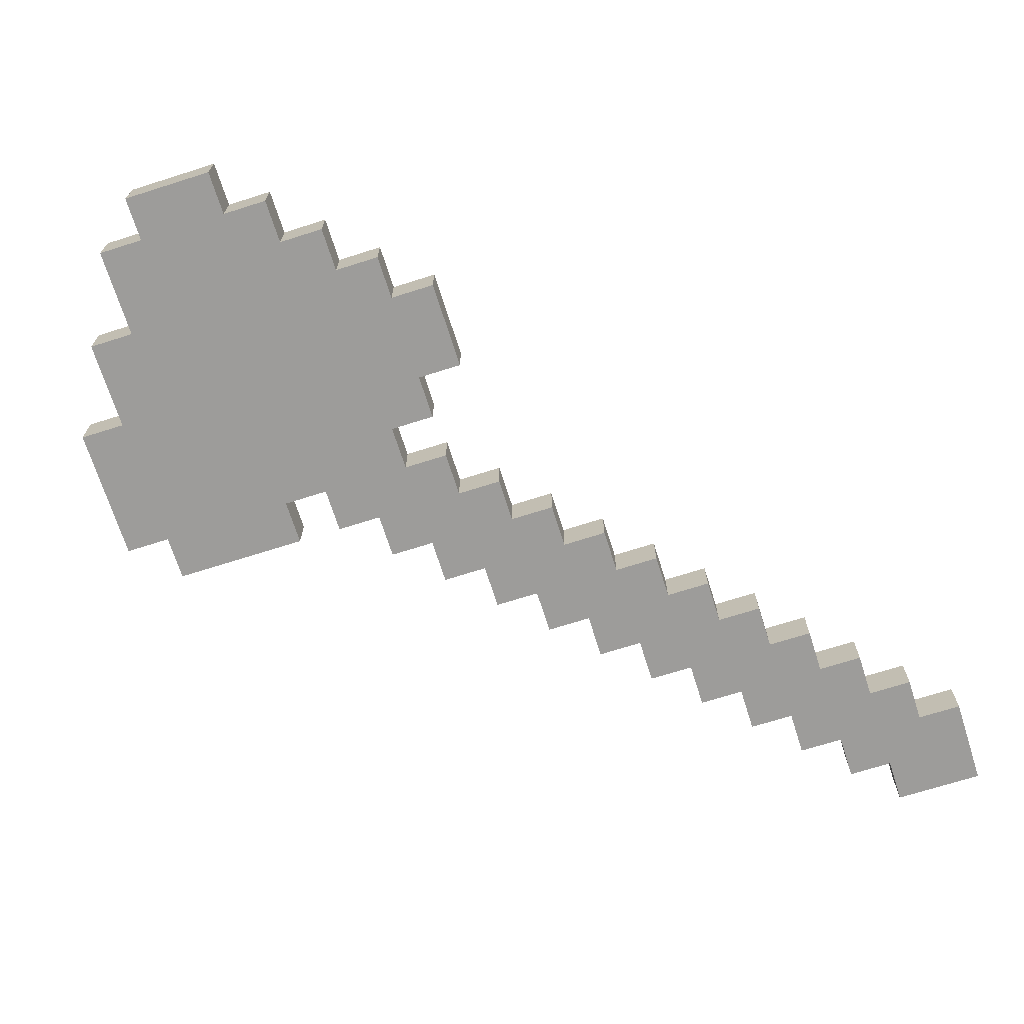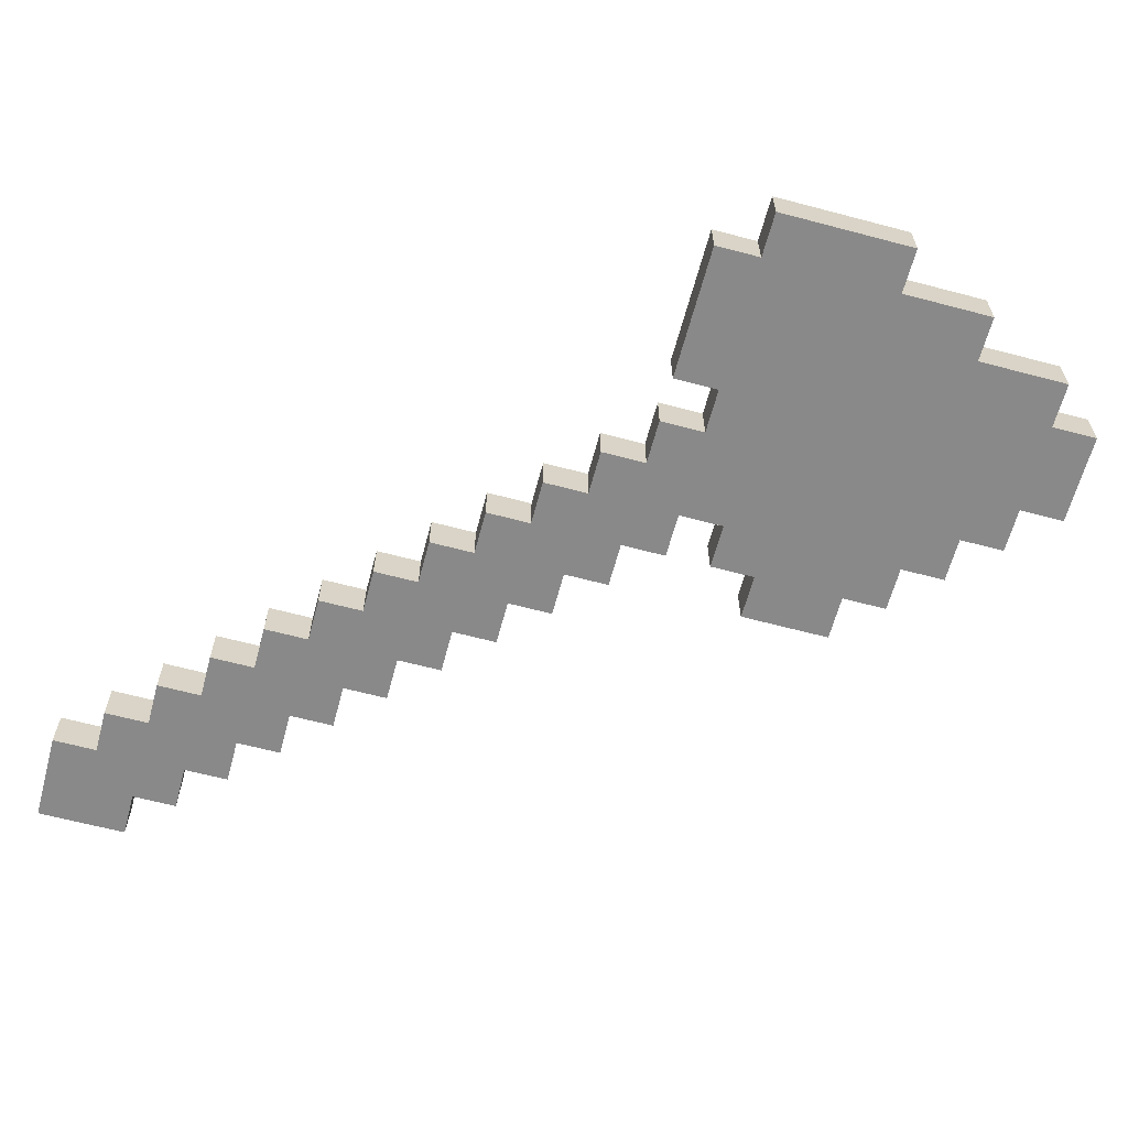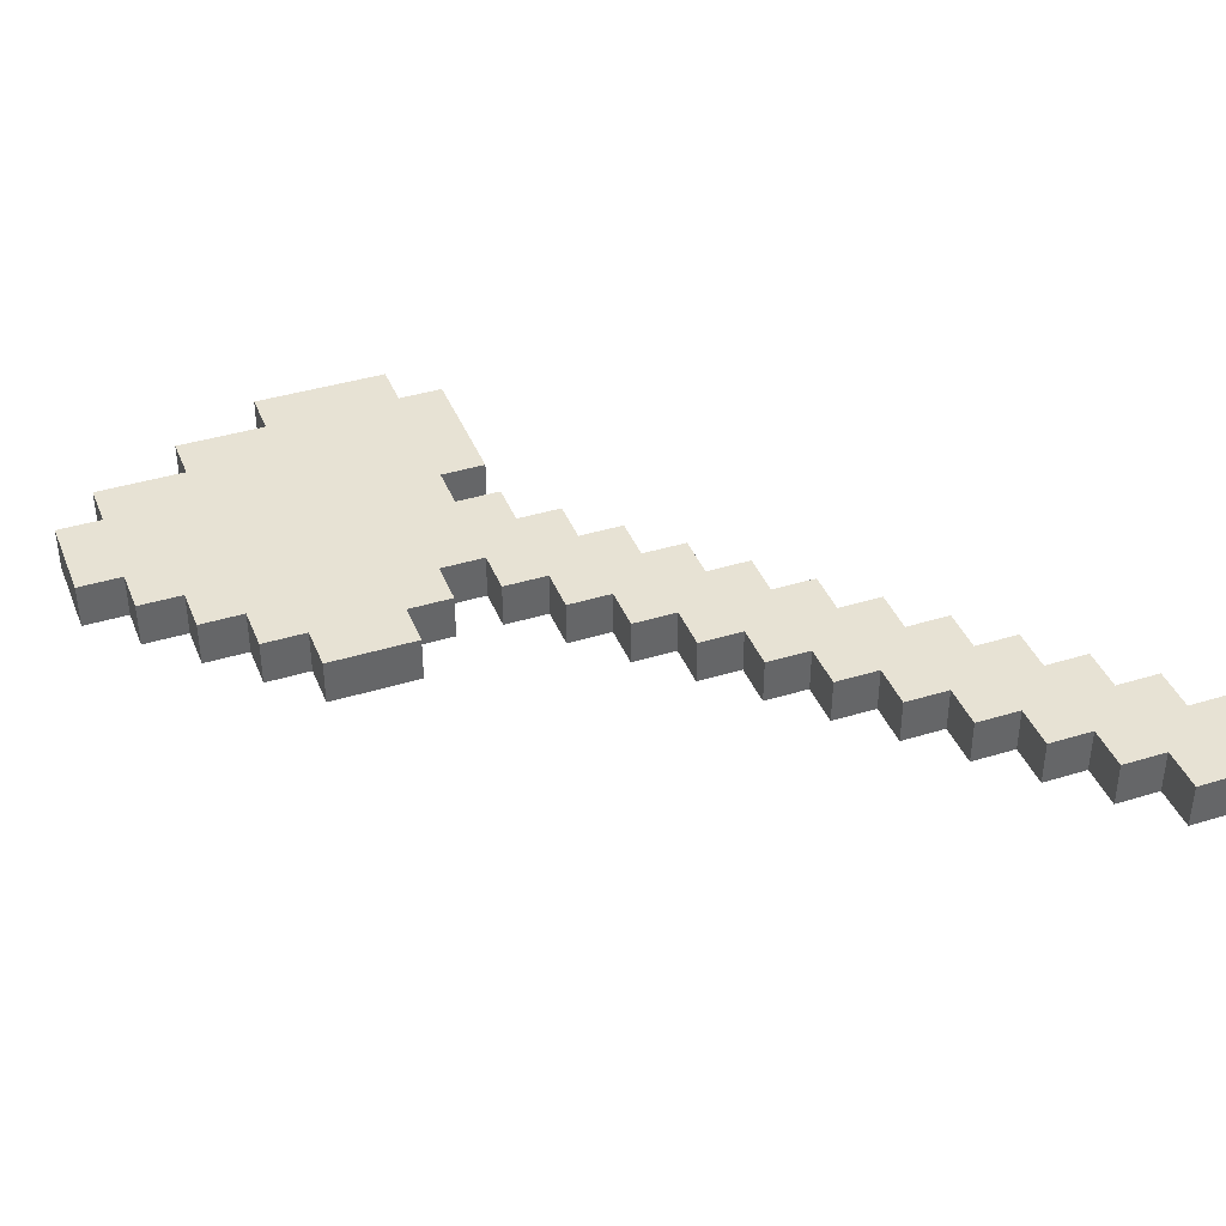
<metadata>
{"format":"obj","ext":"obj","renderer":"f3d","projection":"perspective","resolution":1024,"background":"white","views":[{"elev":-70.0,"azim":-162.4,"up":"+Y"},{"elev":-63.3,"azim":75.0,"up":"+Y"},{"elev":39.8,"azim":-110.8,"up":"+Y"}]}
</metadata>
<code>
o
v -1 0 1
v -1 0 0.9
v -1 0 0.8
v -1 0.1 1
v -1 0.1 0.9
v -1 0.1 0.8
v -0.9 0 0.8
v -0.9 0 0.7
v -0.9 0.1 0.8
v -0.9 0.1 0.7
v -0.8 0 0.7
v -0.8 0 0.6
v -0.8 0.1 0.7
v -0.8 0.1 0.6
v -0.7 0 0.6
v -0.7 0 0.5
v -0.7 0.1 0.6
v -0.7 0.1 0.5
v -0.6 0 0.5
v -0.6 0 0.4
v -0.6 0.1 0.5
v -0.6 0.1 0.4
v -0.5 0 0.4
v -0.5 0 0.3
v -0.5 0.1 0.4
v -0.5 0.1 0.3
v -0.4 0 0.3
v -0.4 0 0.2
v -0.4 0.1 0.3
v -0.4 0.1 0.2
v -0.3 0 0.2
v -0.3 0 0.1
v -0.3 0.1 0.2
v -0.3 0.1 0.1
v -0.2 0 0.1
v -0.2 0 -1.192e-07
v -0.2 0.1 0.1
v -0.2 0.1 -1.192e-07
v -0.1 0 -1.192e-07
v -0.1 0 -0.1
v -0.1 0 -0.4
v -0.1 0 -0.6
v -0.1 0.1 -1.192e-07
v -0.1 0.1 -0.1
v -0.1 0.1 -0.4
v -0.1 0.1 -0.6
v 1.192e-07 0 -0.1
v 1.192e-07 0 -0.2
v 1.192e-07 0 -0.3
v 1.192e-07 0 -0.4
v 1.192e-07 0 -0.6
v 1.192e-07 0 -0.7
v 1.192e-07 0.1 -0.1
v 1.192e-07 0.1 -0.2
v 1.192e-07 0.1 -0.3
v 1.192e-07 0.1 -0.4
v 1.192e-07 0.1 -0.6
v 1.192e-07 0.1 -0.7
v 0.1 0 -0.2
v 0.1 0 -0.3
v 0.1 0 -0.7
v 0.1 0 -0.8
v 0.1 0.1 -0.2
v 0.1 0.1 -0.3
v 0.1 0.1 -0.7
v 0.1 0.1 -0.8
v 0.2 0 -0.8
v 0.2 0 -0.9
v 0.2 0.1 -0.8
v 0.2 0.1 -0.9
v 0.3 0 -0.9
v 0.3 0 -1
v 0.3 0.1 -0.9
v 0.3 0.1 -1
v 0.4 0 -0.1
v 0.4 0 -0.2
v 0.4 0.1 -0.1
v 0.4 0.1 -0.2
v -0.8 0 1
v -0.8 0 0.9
v -0.8 0.1 1
v -0.8 0.1 0.9
v -0.7 0 0.9
v -0.7 0 0.8
v -0.7 0.1 0.9
v -0.7 0.1 0.8
v -0.6 0 0.8
v -0.6 0 0.7
v -0.6 0.1 0.8
v -0.6 0.1 0.7
v -0.5 0 0.7
v -0.5 0 0.6
v -0.5 0.1 0.7
v -0.5 0.1 0.6
v -0.4 0 0.6
v -0.4 0 0.5
v -0.4 0.1 0.6
v -0.4 0.1 0.5
v -0.3 0 0.5
v -0.3 0 0.4
v -0.3 0.1 0.5
v -0.3 0.1 0.4
v -0.2 0 0.4
v -0.2 0 0.3
v -0.2 0.1 0.4
v -0.2 0.1 0.3
v -0.1 0 0.3
v -0.1 0 0.2
v -0.1 0.1 0.3
v -0.1 0.1 0.2
v 1.192e-07 0 0.2
v 1.192e-07 0 0.1
v 1.192e-07 0.1 0.2
v 1.192e-07 0.1 0.1
v 0.1 0 0.1
v 0.1 0 -1.192e-07
v 0.1 0.1 0.1
v 0.1 0.1 -1.192e-07
v 0.2 0 -1.192e-07
v 0.2 0 -0.1
v 0.2 0.1 -1.192e-07
v 0.2 0.1 -0.1
v 0.3 0 -0.1
v 0.3 0 -0.2
v 0.3 0.1 -0.1
v 0.3 0.1 -0.2
v 0.5 0 -0.9
v 0.5 0 -1
v 0.5 0.1 -0.9
v 0.5 0.1 -1
v 0.6 0 -0.7
v 0.6 0 -0.9
v 0.6 0.1 -0.7
v 0.6 0.1 -0.9
v 0.7 0 -0.1
v 0.7 0 -0.2
v 0.7 0 -0.5
v 0.7 0 -0.6
v 0.7 0 -0.7
v 0.7 0.1 -0.1
v 0.7 0.1 -0.2
v 0.7 0.1 -0.5
v 0.7 0.1 -0.6
v 0.7 0.1 -0.7
v 0.8 0 -0.2
v 0.8 0 -0.5
v 0.8 0.1 -0.2
v 0.8 0.1 -0.5
v -1 0 1
v -1 0.1 1
v -0.9 0 1
v -0.9 0.1 1
v -0.8 0 1
v -0.8 0.1 1
v -0.8 0 0.9
v -0.8 0.1 0.9
v -0.7 0 0.9
v -0.7 0.1 0.9
v -0.7 0 0.8
v -0.7 0.1 0.8
v -0.6 0 0.8
v -0.6 0.1 0.8
v -0.6 0 0.7
v -0.6 0.1 0.7
v -0.5 0 0.7
v -0.5 0.1 0.7
v -0.5 0 0.6
v -0.5 0.1 0.6
v -0.4 0 0.6
v -0.4 0.1 0.6
v -0.4 0 0.5
v -0.4 0.1 0.5
v -0.3 0 0.5
v -0.3 0.1 0.5
v -0.3 0 0.4
v -0.3 0.1 0.4
v -0.2 0 0.4
v -0.2 0.1 0.4
v -0.2 0 0.3
v -0.2 0.1 0.3
v -0.1 0 0.3
v -0.1 0.1 0.3
v -0.1 0 0.2
v -0.1 0.1 0.2
v 1.192e-07 0 0.2
v 1.192e-07 0.1 0.2
v 1.192e-07 0 0.1
v 1.192e-07 0.1 0.1
v 0.1 0 0.1
v 0.1 0.1 0.1
v 0.1 0 -1.192e-07
v 0.1 0.1 -1.192e-07
v 0.2 0 -1.192e-07
v 0.2 0.1 -1.192e-07
v 0.2 0 -0.1
v 0.2 0.1 -0.1
v 0.3 0 -0.1
v 0.3 0.1 -0.1
v 0.4 0 -0.1
v 0.4 0.1 -0.1
v 0.7 0 -0.1
v 0.7 0.1 -0.1
v 0.3 0 -0.2
v 0.3 0.1 -0.2
v 0.4 0 -0.2
v 0.4 0.1 -0.2
v 0.7 0 -0.2
v 0.7 0.1 -0.2
v 0.8 0 -0.2
v 0.8 0.1 -0.2
v 1.192e-07 0 -0.3
v 1.192e-07 0.1 -0.3
v 0.1 0 -0.3
v 0.1 0.1 -0.3
v -0.1 0 -0.4
v -0.1 0.1 -0.4
v 1.192e-07 0 -0.4
v 1.192e-07 0.1 -0.4
v -1 0 0.8
v -1 0.1 0.8
v -0.9 0 0.8
v -0.9 0.1 0.8
v -0.9 0 0.7
v -0.9 0.1 0.7
v -0.8 0 0.7
v -0.8 0.1 0.7
v -0.8 0 0.6
v -0.8 0.1 0.6
v -0.7 0 0.6
v -0.7 0.1 0.6
v -0.7 0 0.5
v -0.7 0.1 0.5
v -0.6 0 0.5
v -0.6 0.1 0.5
v -0.6 0 0.4
v -0.6 0.1 0.4
v -0.5 0 0.4
v -0.5 0.1 0.4
v -0.5 0 0.3
v -0.5 0.1 0.3
v -0.4 0 0.3
v -0.4 0.1 0.3
v -0.4 0 0.2
v -0.4 0.1 0.2
v -0.3 0 0.2
v -0.3 0.1 0.2
v -0.3 0 0.1
v -0.3 0.1 0.1
v -0.2 0 0.1
v -0.2 0.1 0.1
v -0.2 0 -1.192e-07
v -0.2 0.1 -1.192e-07
v -0.1 0 -1.192e-07
v -0.1 0.1 -1.192e-07
v -0.1 0 -0.1
v -0.1 0.1 -0.1
v 1.192e-07 0 -0.1
v 1.192e-07 0.1 -0.1
v 1.192e-07 0 -0.2
v 1.192e-07 0.1 -0.2
v 0.1 0 -0.2
v 0.1 0.1 -0.2
v 0.7 0 -0.5
v 0.7 0.1 -0.5
v 0.8 0 -0.5
v 0.8 0.1 -0.5
v -0.1 0 -0.6
v -0.1 0.1 -0.6
v 1.192e-07 0 -0.6
v 1.192e-07 0.1 -0.6
v 1.192e-07 0 -0.7
v 1.192e-07 0.1 -0.7
v 0.1 0 -0.7
v 0.1 0.1 -0.7
v 0.6 0 -0.7
v 0.6 0.1 -0.7
v 0.7 0 -0.7
v 0.7 0.1 -0.7
v 0.1 0 -0.8
v 0.1 0.1 -0.8
v 0.2 0 -0.8
v 0.2 0.1 -0.8
v 0.2 0 -0.9
v 0.2 0.1 -0.9
v 0.3 0 -0.9
v 0.3 0.1 -0.9
v 0.5 0 -0.9
v 0.5 0.1 -0.9
v 0.6 0 -0.9
v 0.6 0.1 -0.9
v 0.3 0 -1
v 0.3 0.1 -1
v 0.5 0 -1
v 0.5 0.1 -1
v -1 0 1
v -0.9 0 1
v -0.8 0 1
v -1 0 0.9
v -0.9 0 0.9
v -0.8 0 0.9
v -0.7 0 0.9
v -1 0 0.8
v -0.9 0 0.8
v -0.8 0 0.8
v -0.7 0 0.8
v -0.6 0 0.8
v -0.9 0 0.7
v -0.8 0 0.7
v -0.7 0 0.7
v -0.6 0 0.7
v -0.5 0 0.7
v -0.8 0 0.6
v -0.7 0 0.6
v -0.6 0 0.6
v -0.5 0 0.6
v -0.4 0 0.6
v -0.7 0 0.5
v -0.6 0 0.5
v -0.5 0 0.5
v -0.4 0 0.5
v -0.3 0 0.5
v -0.6 0 0.4
v -0.5 0 0.4
v -0.4 0 0.4
v -0.3 0 0.4
v -0.2 0 0.4
v -0.5 0 0.3
v -0.4 0 0.3
v -0.3 0 0.3
v -0.2 0 0.3
v -0.1 0 0.3
v -0.4 0 0.2
v -0.3 0 0.2
v -0.2 0 0.2
v -0.1 0 0.2
v 1.192e-07 0 0.2
v -0.3 0 0.1
v -0.2 0 0.1
v -0.1 0 0.1
v 1.192e-07 0 0.1
v 0.1 0 0.1
v -0.2 0 -1.192e-07
v -0.1 0 -1.192e-07
v 1.192e-07 0 -1.192e-07
v 0.1 0 -1.192e-07
v 0.2 0 -1.192e-07
v -0.1 0 -0.1
v 1.192e-07 0 -0.1
v 0.1 0 -0.1
v 0.2 0 -0.1
v 0.3 0 -0.1
v 0.4 0 -0.1
v 0.7 0 -0.1
v 1.192e-07 0 -0.2
v 0.1 0 -0.2
v 0.2 0 -0.2
v 0.3 0 -0.2
v 0.4 0 -0.2
v 0.7 0 -0.2
v 0.8 0 -0.2
v 1.192e-07 0 -0.3
v 0.1 0 -0.3
v 0.2 0 -0.3
v 0.3 0 -0.3
v 0.4 0 -0.3
v 0.5 0 -0.3
v 0.6 0 -0.3
v -0.1 0 -0.4
v 1.192e-07 0 -0.4
v 0.1 0 -0.4
v 0.2 0 -0.4
v 0.3 0 -0.4
v 0.4 0 -0.4
v 0.5 0 -0.4
v 0.6 0 -0.4
v 0.1 0 -0.5
v 0.3 0 -0.5
v 0.4 0 -0.5
v 0.5 0 -0.5
v 0.6 0 -0.5
v 0.7 0 -0.5
v 0.8 0 -0.5
v -0.1 0 -0.6
v 1.192e-07 0 -0.6
v 0.1 0 -0.6
v 0.3 0 -0.6
v 0.4 0 -0.6
v 0.5 0 -0.6
v 0.6 0 -0.6
v 0.7 0 -0.6
v 1.192e-07 0 -0.7
v 0.1 0 -0.7
v 0.2 0 -0.7
v 0.5 0 -0.7
v 0.6 0 -0.7
v 0.7 0 -0.7
v 0.1 0 -0.8
v 0.2 0 -0.8
v 0.3 0 -0.8
v 0.4 0 -0.8
v 0.5 0 -0.8
v 0.2 0 -0.9
v 0.3 0 -0.9
v 0.5 0 -0.9
v 0.6 0 -0.9
v 0.3 0 -1
v 0.5 0 -1
v -1 0.1 1
v -0.9 0.1 1
v -0.8 0.1 1
v -1 0.1 0.9
v -0.9 0.1 0.9
v -0.8 0.1 0.9
v -0.7 0.1 0.9
v -1 0.1 0.8
v -0.9 0.1 0.8
v -0.8 0.1 0.8
v -0.7 0.1 0.8
v -0.6 0.1 0.8
v -0.9 0.1 0.7
v -0.8 0.1 0.7
v -0.7 0.1 0.7
v -0.6 0.1 0.7
v -0.5 0.1 0.7
v -0.8 0.1 0.6
v -0.7 0.1 0.6
v -0.6 0.1 0.6
v -0.5 0.1 0.6
v -0.4 0.1 0.6
v -0.7 0.1 0.5
v -0.6 0.1 0.5
v -0.5 0.1 0.5
v -0.4 0.1 0.5
v -0.3 0.1 0.5
v -0.6 0.1 0.4
v -0.5 0.1 0.4
v -0.4 0.1 0.4
v -0.3 0.1 0.4
v -0.2 0.1 0.4
v -0.5 0.1 0.3
v -0.4 0.1 0.3
v -0.3 0.1 0.3
v -0.2 0.1 0.3
v -0.1 0.1 0.3
v -0.4 0.1 0.2
v -0.3 0.1 0.2
v -0.2 0.1 0.2
v -0.1 0.1 0.2
v 1.192e-07 0.1 0.2
v -0.3 0.1 0.1
v -0.2 0.1 0.1
v -0.1 0.1 0.1
v 1.192e-07 0.1 0.1
v 0.1 0.1 0.1
v -0.2 0.1 -1.192e-07
v -0.1 0.1 -1.192e-07
v 1.192e-07 0.1 -1.192e-07
v 0.1 0.1 -1.192e-07
v 0.2 0.1 -1.192e-07
v -0.1 0.1 -0.1
v 1.192e-07 0.1 -0.1
v 0.1 0.1 -0.1
v 0.2 0.1 -0.1
v 0.3 0.1 -0.1
v 0.4 0.1 -0.1
v 0.7 0.1 -0.1
v 1.192e-07 0.1 -0.2
v 0.1 0.1 -0.2
v 0.2 0.1 -0.2
v 0.3 0.1 -0.2
v 0.4 0.1 -0.2
v 0.7 0.1 -0.2
v 0.8 0.1 -0.2
v 1.192e-07 0.1 -0.3
v 0.1 0.1 -0.3
v 0.2 0.1 -0.3
v 0.3 0.1 -0.3
v 0.4 0.1 -0.3
v 0.5 0.1 -0.3
v 0.6 0.1 -0.3
v -0.1 0.1 -0.4
v 1.192e-07 0.1 -0.4
v 0.1 0.1 -0.4
v 0.2 0.1 -0.4
v 0.3 0.1 -0.4
v 0.4 0.1 -0.4
v 0.5 0.1 -0.4
v 0.6 0.1 -0.4
v 0.1 0.1 -0.5
v 0.3 0.1 -0.5
v 0.4 0.1 -0.5
v 0.5 0.1 -0.5
v 0.6 0.1 -0.5
v 0.7 0.1 -0.5
v 0.8 0.1 -0.5
v -0.1 0.1 -0.6
v 1.192e-07 0.1 -0.6
v 0.1 0.1 -0.6
v 0.3 0.1 -0.6
v 0.4 0.1 -0.6
v 0.5 0.1 -0.6
v 0.6 0.1 -0.6
v 0.7 0.1 -0.6
v 1.192e-07 0.1 -0.7
v 0.1 0.1 -0.7
v 0.2 0.1 -0.7
v 0.5 0.1 -0.7
v 0.6 0.1 -0.7
v 0.7 0.1 -0.7
v 0.1 0.1 -0.8
v 0.2 0.1 -0.8
v 0.3 0.1 -0.8
v 0.4 0.1 -0.8
v 0.5 0.1 -0.8
v 0.2 0.1 -0.9
v 0.3 0.1 -0.9
v 0.5 0.1 -0.9
v 0.6 0.1 -0.9
v 0.3 0.1 -1
v 0.5 0.1 -1
f 4 2 1
f 5 3 2
f 5 2 4
f 6 3 5
f 9 8 7
f 10 8 9
f 13 12 11
f 14 12 13
f 17 16 15
f 18 16 17
f 21 20 19
f 22 20 21
f 25 24 23
f 26 24 25
f 29 28 27
f 30 28 29
f 33 32 31
f 34 32 33
f 37 36 35
f 38 36 37
f 43 40 39
f 44 40 43
f 45 42 41
f 46 42 45
f 53 48 47
f 54 48 53
f 55 50 49
f 56 50 55
f 57 52 51
f 58 52 57
f 63 60 59
f 64 60 63
f 65 62 61
f 66 62 65
f 69 68 67
f 70 68 69
f 73 72 71
f 74 72 73
f 77 76 75
f 78 76 77
f 79 80 81
f 81 80 82
f 83 84 85
f 85 84 86
f 87 88 89
f 89 88 90
f 91 92 93
f 93 92 94
f 95 96 97
f 97 96 98
f 99 100 101
f 101 100 102
f 103 104 105
f 105 104 106
f 107 108 109
f 109 108 110
f 111 112 113
f 113 112 114
f 115 116 117
f 117 116 118
f 119 120 121
f 121 120 122
f 123 124 125
f 125 124 126
f 127 128 129
f 129 128 130
f 131 132 133
f 133 132 134
f 135 136 140
f 140 136 141
f 137 138 142
f 138 139 143
f 142 138 143
f 143 139 144
f 145 146 147
f 147 146 148
f 151 150 149
f 152 150 151
f 153 152 151
f 154 152 153
f 157 156 155
f 158 156 157
f 161 160 159
f 162 160 161
f 165 164 163
f 166 164 165
f 169 168 167
f 170 168 169
f 173 172 171
f 174 172 173
f 177 176 175
f 178 176 177
f 181 180 179
f 182 180 181
f 185 184 183
f 186 184 185
f 189 188 187
f 190 188 189
f 193 192 191
f 194 192 193
f 197 196 195
f 198 196 197
f 201 200 199
f 202 200 201
f 205 204 203
f 206 204 205
f 209 208 207
f 210 208 209
f 213 212 211
f 214 212 213
f 217 216 215
f 218 216 217
f 219 220 221
f 221 220 222
f 223 224 225
f 225 224 226
f 227 228 229
f 229 228 230
f 231 232 233
f 233 232 234
f 235 236 237
f 237 236 238
f 239 240 241
f 241 240 242
f 243 244 245
f 245 244 246
f 247 248 249
f 249 248 250
f 251 252 253
f 253 252 254
f 255 256 257
f 257 256 258
f 259 260 261
f 261 260 262
f 263 264 265
f 265 264 266
f 267 268 269
f 269 268 270
f 271 272 273
f 273 272 274
f 275 276 277
f 277 276 278
f 279 280 281
f 281 280 282
f 283 284 285
f 285 284 286
f 287 288 289
f 289 288 290
f 291 292 293
f 293 292 294
f 298 296 295
f 299 297 296
f 299 296 298
f 300 297 299
f 302 299 298
f 303 300 299
f 303 299 302
f 304 301 300
f 304 300 303
f 305 301 304
f 307 304 303
f 308 305 304
f 308 304 307
f 309 306 305
f 309 305 308
f 310 306 309
f 312 309 308
f 313 310 309
f 313 309 312
f 314 311 310
f 314 310 313
f 315 311 314
f 317 314 313
f 318 315 314
f 318 314 317
f 319 316 315
f 319 315 318
f 320 316 319
f 322 319 318
f 323 320 319
f 323 319 322
f 324 321 320
f 324 320 323
f 325 321 324
f 327 324 323
f 328 325 324
f 328 324 327
f 329 326 325
f 329 325 328
f 330 326 329
f 332 329 328
f 333 330 329
f 333 329 332
f 334 331 330
f 334 330 333
f 335 331 334
f 337 334 333
f 338 335 334
f 338 334 337
f 339 336 335
f 339 335 338
f 340 336 339
f 342 339 338
f 343 340 339
f 343 339 342
f 344 341 340
f 344 340 343
f 345 341 344
f 347 344 343
f 348 345 344
f 348 344 347
f 349 346 345
f 349 345 348
f 350 346 349
f 354 349 348
f 355 350 349
f 355 349 354
f 356 351 350
f 356 350 355
f 357 351 356
f 358 353 352
f 359 353 358
f 362 356 355
f 363 357 356
f 363 356 362
f 364 358 357
f 364 357 363
f 365 359 358
f 365 358 364
f 366 359 365
f 367 359 366
f 369 362 361
f 369 363 362
f 370 363 369
f 371 364 363
f 371 363 370
f 372 365 364
f 372 364 371
f 373 366 365
f 373 365 372
f 374 367 366
f 374 366 373
f 375 359 367
f 375 367 374
f 376 370 369
f 376 371 370
f 376 372 371
f 377 373 372
f 377 372 376
f 378 374 373
f 378 373 377
f 379 375 374
f 379 374 378
f 380 359 375
f 380 375 379
f 381 360 359
f 381 359 380
f 382 360 381
f 383 369 368
f 384 376 369
f 384 369 383
f 385 377 376
f 385 376 384
f 385 380 379
f 385 379 378
f 385 378 377
f 386 380 385
f 387 380 386
f 388 380 387
f 389 381 380
f 389 380 388
f 390 381 389
f 391 385 384
f 392 386 385
f 392 385 391
f 393 386 392
f 394 388 387
f 394 389 388
f 395 390 389
f 395 389 394
f 396 390 395
f 397 393 392
f 398 386 393
f 398 393 397
f 399 387 386
f 399 386 398
f 400 394 387
f 400 387 399
f 401 395 394
f 401 394 400
f 402 399 398
f 403 401 400
f 403 399 402
f 403 400 399
f 404 395 401
f 404 401 403
f 405 395 404
f 406 404 403
f 407 404 406
f 408 409 411
f 409 410 412
f 411 409 412
f 412 410 413
f 411 412 415
f 412 413 416
f 415 412 416
f 413 414 417
f 416 413 417
f 417 414 418
f 416 417 420
f 417 418 421
f 420 417 421
f 418 419 422
f 421 418 422
f 422 419 423
f 421 422 425
f 422 423 426
f 425 422 426
f 423 424 427
f 426 423 427
f 427 424 428
f 426 427 430
f 427 428 431
f 430 427 431
f 428 429 432
f 431 428 432
f 432 429 433
f 431 432 435
f 432 433 436
f 435 432 436
f 433 434 437
f 436 433 437
f 437 434 438
f 436 437 440
f 437 438 441
f 440 437 441
f 438 439 442
f 441 438 442
f 442 439 443
f 441 442 445
f 442 443 446
f 445 442 446
f 443 444 447
f 446 443 447
f 447 444 448
f 446 447 450
f 447 448 451
f 450 447 451
f 448 449 452
f 451 448 452
f 452 449 453
f 451 452 455
f 452 453 456
f 455 452 456
f 453 454 457
f 456 453 457
f 457 454 458
f 456 457 460
f 457 458 461
f 460 457 461
f 458 459 462
f 461 458 462
f 462 459 463
f 461 462 467
f 462 463 468
f 467 462 468
f 463 464 469
f 468 463 469
f 469 464 470
f 465 466 471
f 471 466 472
f 468 469 475
f 469 470 476
f 475 469 476
f 470 471 477
f 476 470 477
f 471 472 478
f 477 471 478
f 478 472 479
f 479 472 480
f 474 475 482
f 475 476 482
f 482 476 483
f 476 477 484
f 483 476 484
f 477 478 485
f 484 477 485
f 478 479 486
f 485 478 486
f 479 480 487
f 486 479 487
f 480 472 488
f 487 480 488
f 482 483 489
f 483 484 489
f 484 485 489
f 485 486 490
f 489 485 490
f 486 487 491
f 490 486 491
f 487 488 492
f 491 487 492
f 488 472 493
f 492 488 493
f 472 473 494
f 493 472 494
f 494 473 495
f 481 482 496
f 482 489 497
f 496 482 497
f 489 490 498
f 497 489 498
f 492 493 498
f 491 492 498
f 490 491 498
f 498 493 499
f 499 493 500
f 500 493 501
f 493 494 502
f 501 493 502
f 502 494 503
f 497 498 504
f 498 499 505
f 504 498 505
f 505 499 506
f 500 501 507
f 501 502 507
f 502 503 508
f 507 502 508
f 508 503 509
f 505 506 510
f 506 499 511
f 510 506 511
f 499 500 512
f 511 499 512
f 500 507 513
f 512 500 513
f 507 508 514
f 513 507 514
f 511 512 515
f 513 514 516
f 515 512 516
f 512 513 516
f 514 508 517
f 516 514 517
f 517 508 518
f 516 517 519
f 519 517 520

</code>
